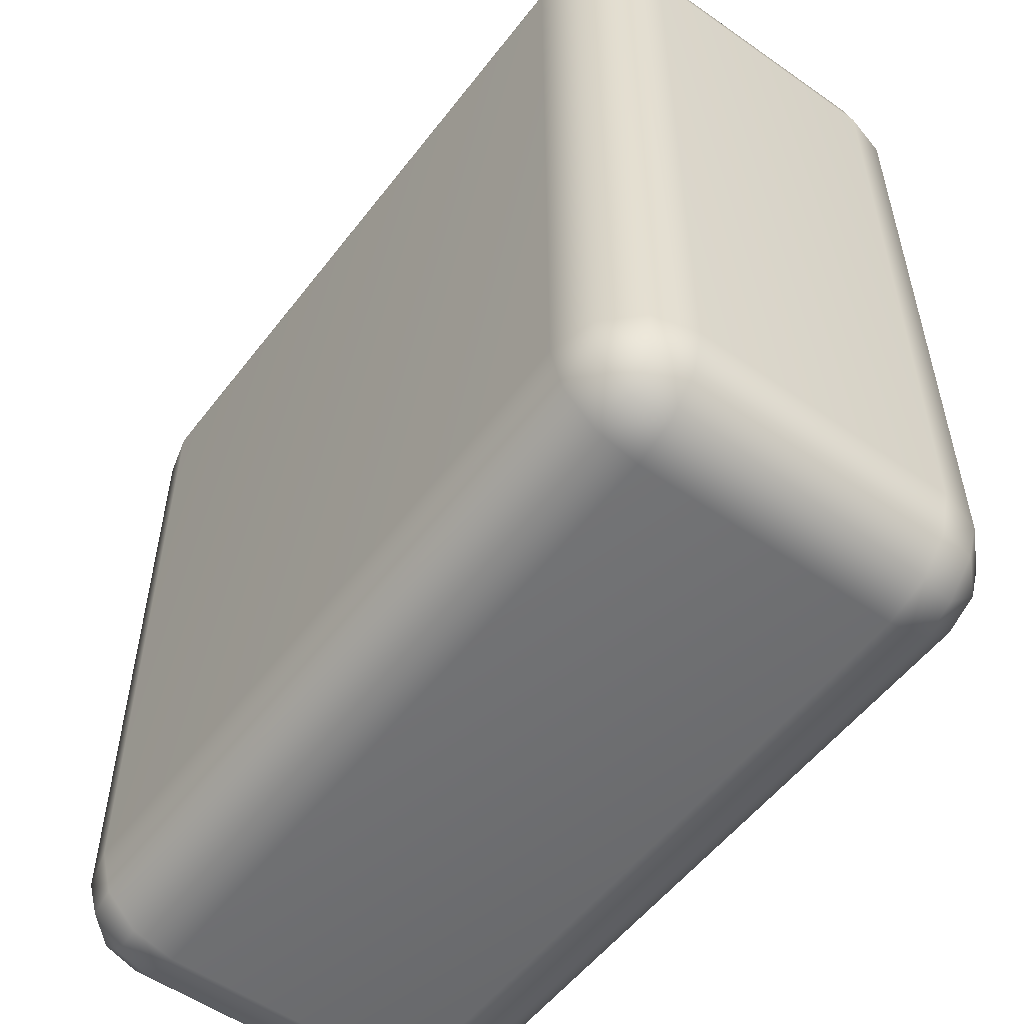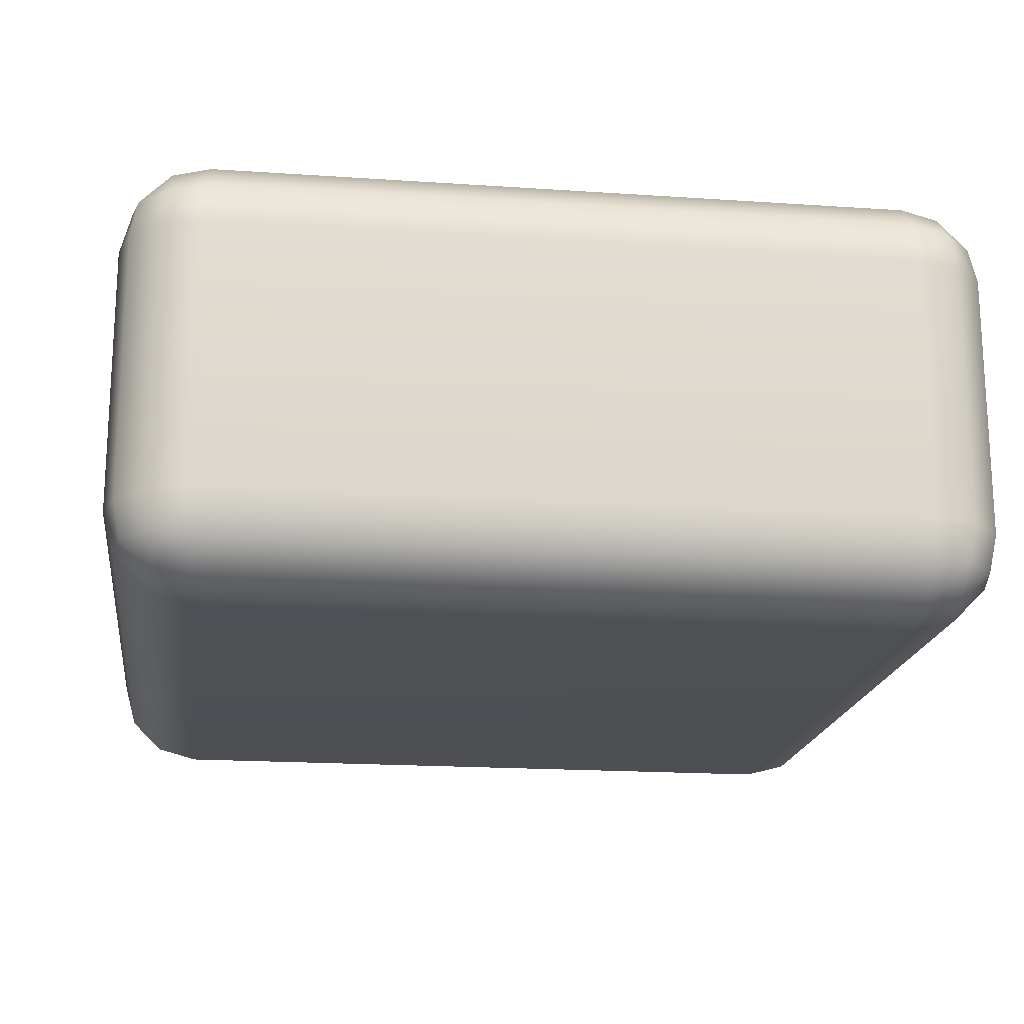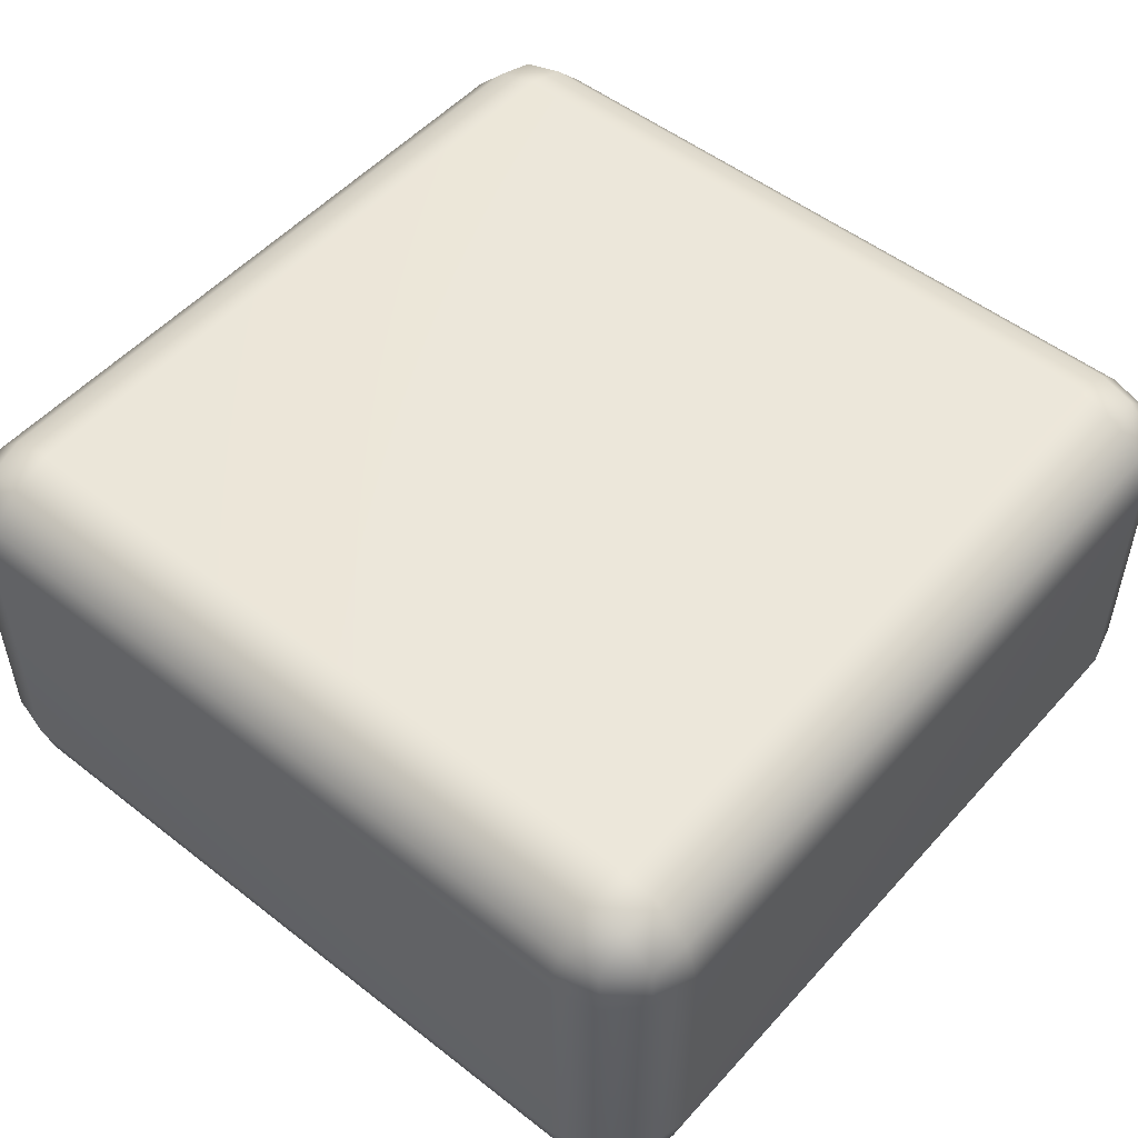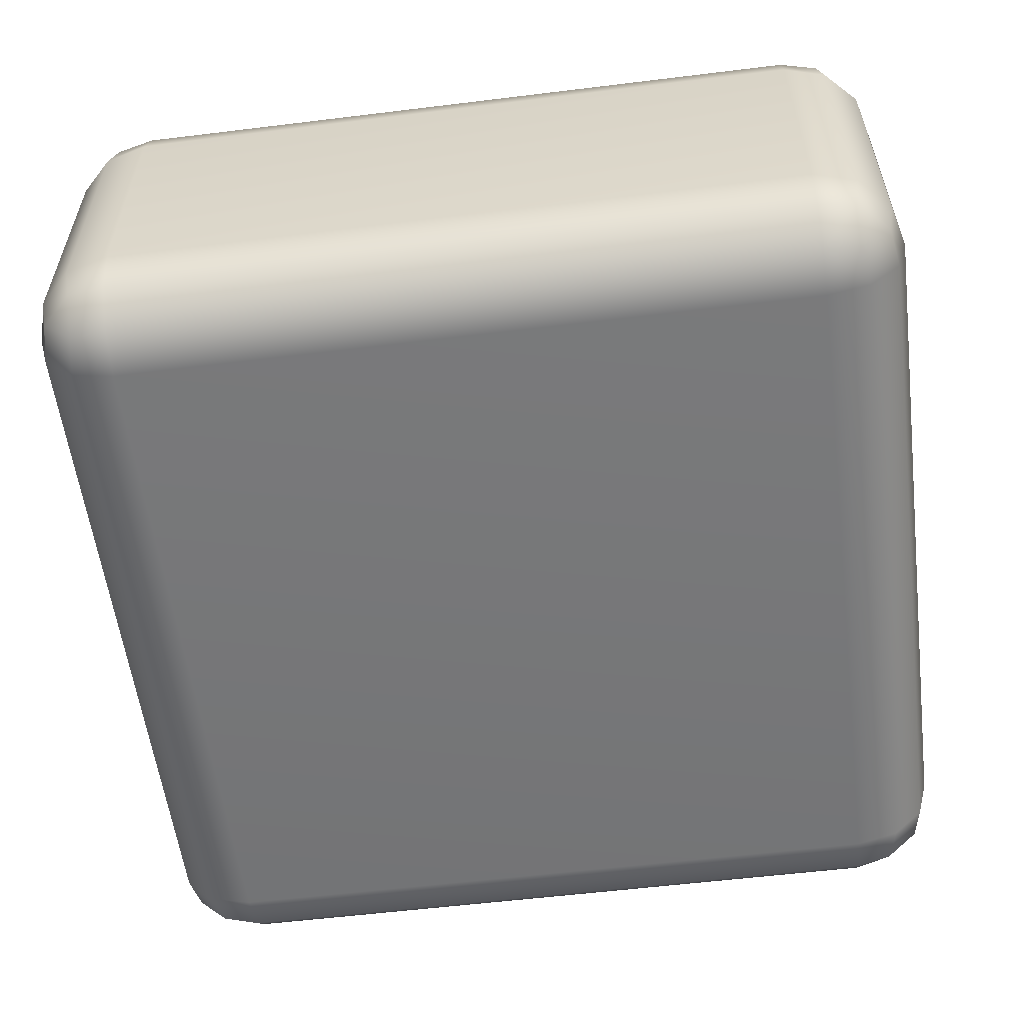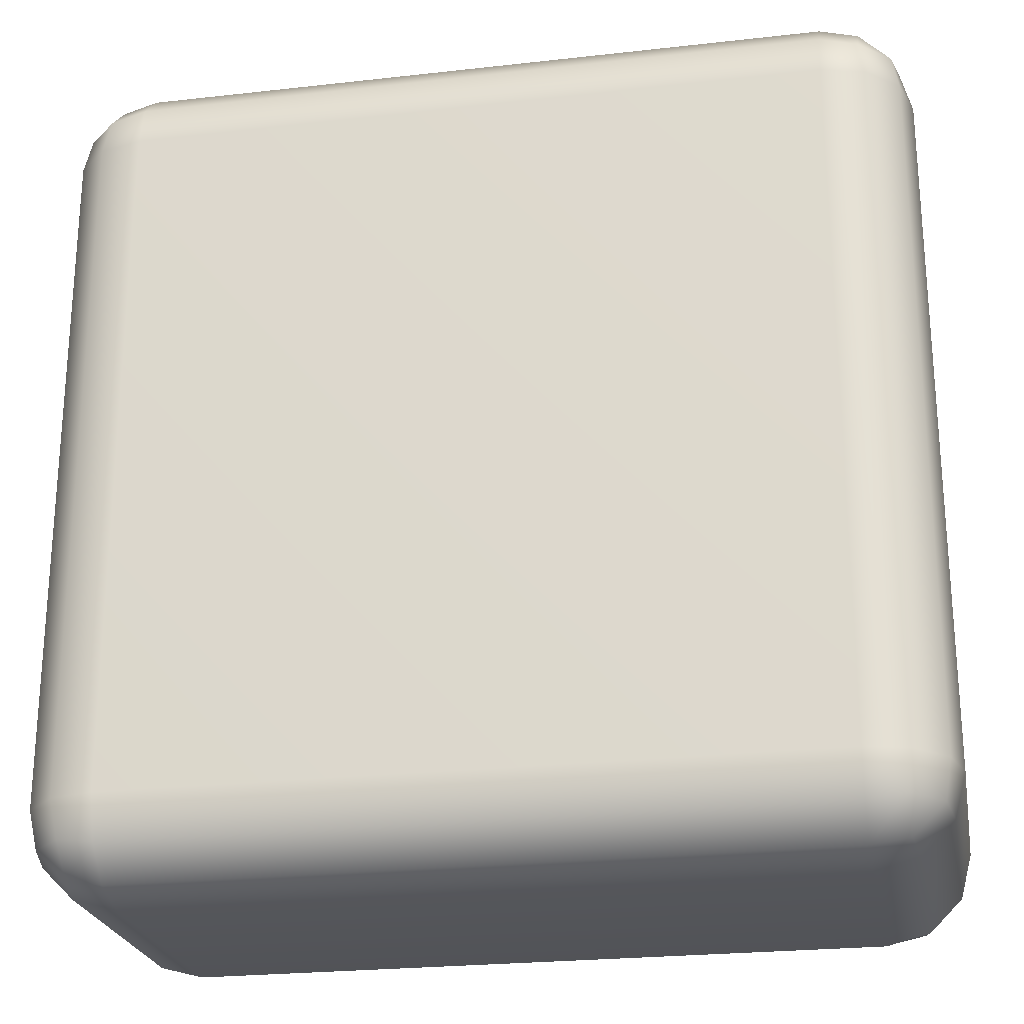
<metadata>
{"format":"obj","ext":"obj","renderer":"f3d","projection":"perspective","resolution":1024,"background":"white","views":[{"elev":-54.3,"azim":53.3,"up":"+Z"},{"elev":-18.4,"azim":172.5,"up":"+Y"},{"elev":51.5,"azim":130.3,"up":"+Y"},{"elev":-57.1,"azim":-82.7,"up":"+Y"},{"elev":-24.2,"azim":10.6,"up":"+Z"}]}
</metadata>
<code>
g ENV_S10_Kill_Zone_MO
v -2.08 -0.8561 1.924
v -1.924 -0.8561 2.08
v -1.924 -1.012 1.924
v 1.924 -1.012 1.924
v 1.924 -0.8561 2.08
v 2.08 -0.8561 1.924
v -1.924 1.012 1.924
v -1.924 0.8561 2.08
v -2.08 0.8561 1.924
v 2.08 0.8561 1.924
v 1.924 0.8561 2.08
v 1.924 1.012 1.924
v -1.924 0.8561 -2.08
v -1.924 1.012 -1.924
v -2.08 0.8561 -1.924
v 2.08 0.8561 -1.924
v 1.924 1.012 -1.924
v 1.924 0.8561 -2.08
v -1.924 -1.012 -1.924
v -1.924 -0.8561 -2.08
v -2.08 -0.8561 -1.924
v 2.08 -0.8561 -1.924
v 1.924 -0.8561 -2.08
v 1.924 -1.012 -1.924
v -1.736 -1.103 1.736
v -1.736 -1.103 -1.736
v -1.953 -1.044 -1.736
v -1.953 -1.044 1.736
v -1.953 -1.044 1.736
v -1.953 -1.044 -1.736
v -2.112 -0.8856 -1.736
v -2.112 -0.8856 1.736
v -2.112 -0.8856 1.736
v -2.112 -0.8856 -1.736
v -2.17 -0.6686 -1.736
v -2.17 -0.6686 1.736
v -1.736 -0.6686 2.17
v 1.736 -0.6686 2.17
v 1.736 -0.8856 2.112
v -1.736 -0.8856 2.112
v -1.736 -0.8856 2.112
v 1.736 -0.8856 2.112
v 1.736 -1.044 1.953
v -1.736 -1.044 1.953
v -1.736 -1.044 1.953
v 1.736 -1.044 1.953
v 1.736 -1.103 1.736
v -1.736 -1.103 1.736
v -2.17 -0.6686 1.736
v -2.17 0.6686 1.736
v -2.112 0.6686 1.953
v -2.112 -0.6686 1.953
v -2.112 -0.6686 1.953
v -2.112 0.6686 1.953
v -1.953 0.6686 2.112
v -1.953 -0.6686 2.112
v -1.953 -0.6686 2.112
v -1.953 0.6686 2.112
v -1.736 0.6686 2.17
v -1.736 -0.6686 2.17
v 2.17 -0.6686 1.736
v 2.17 -0.6686 -1.736
v 2.112 -0.8856 -1.736
v 2.112 -0.8856 1.736
v 2.112 -0.8856 1.736
v 2.112 -0.8856 -1.736
v 1.953 -1.044 -1.736
v 1.953 -1.044 1.736
v 1.953 -1.044 1.736
v 1.953 -1.044 -1.736
v 1.736 -1.103 -1.736
v 1.736 -1.103 1.736
v 1.736 -0.6686 2.17
v 1.736 0.6686 2.17
v 1.953 0.6686 2.112
v 1.953 -0.6686 2.112
v 2.112 0.6686 1.953
v 2.112 -0.6686 1.953
v 2.112 -0.6686 1.953
v 2.112 0.6686 1.953
v 2.17 0.6686 1.736
v 2.17 -0.6686 1.736
v -2.17 0.6686 1.736
v -2.17 0.6686 -1.736
v -2.112 0.8856 -1.736
v -2.112 0.8856 1.736
v -2.112 0.8856 1.736
v -2.112 0.8856 -1.736
v -1.953 1.044 -1.736
v -1.953 1.044 1.736
v -1.953 1.044 1.736
v -1.953 1.044 -1.736
v -1.736 1.103 -1.736
v -1.736 1.103 1.736
v -1.736 1.103 1.736
v 1.736 1.103 1.736
v 1.736 1.044 1.953
v -1.736 1.044 1.953
v -1.736 1.044 1.953
v 1.736 1.044 1.953
v 1.736 0.8856 2.112
v -1.736 0.8856 2.112
v -1.736 0.8856 2.112
v 1.736 0.8856 2.112
v 1.736 0.6686 2.17
v -1.736 0.6686 2.17
v 1.736 1.103 1.736
v 1.736 1.103 -1.736
v 1.953 1.044 -1.736
v 1.953 1.044 1.736
v 1.953 1.044 1.736
v 1.953 1.044 -1.736
v 2.112 0.8856 -1.736
v 2.112 0.8856 1.736
v 2.112 0.8856 1.736
v 2.112 0.8856 -1.736
v 2.17 0.6686 -1.736
v 2.17 0.6686 1.736
v -2.17 0.6686 -1.736
v -2.17 -0.6686 -1.736
v -2.112 -0.6686 -1.953
v -2.112 0.6686 -1.953
v -2.112 0.6686 -1.953
v -2.112 -0.6686 -1.953
v -1.953 -0.6686 -2.112
v -1.953 0.6686 -2.112
v -1.953 0.6686 -2.112
v -1.736 -0.6686 -2.17
v -1.736 0.6686 -2.17
v -1.736 0.6686 -2.17
v 1.736 0.6686 -2.17
v 1.736 0.8856 -2.112
v -1.736 0.8856 -2.112
v -1.736 0.8856 -2.112
v 1.736 0.8856 -2.112
v 1.736 1.044 -1.953
v -1.736 1.044 -1.953
v -1.736 1.044 -1.953
v 1.736 1.044 -1.953
v 1.736 1.103 -1.736
v -1.736 1.103 -1.736
v 1.736 0.6686 -2.17
v 1.736 -0.6686 -2.17
v 1.953 -0.6686 -2.112
v 1.953 0.6686 -2.112
v 1.953 0.6686 -2.112
v 2.112 -0.6686 -1.953
v 2.112 0.6686 -1.953
v 2.112 0.6686 -1.953
v 2.112 -0.6686 -1.953
v 2.17 -0.6686 -1.736
v 2.17 0.6686 -1.736
v -1.736 -1.103 -1.736
v 1.736 -1.103 -1.736
v 1.736 -1.044 -1.953
v -1.736 -1.044 -1.953
v -1.736 -1.044 -1.953
v 1.736 -1.044 -1.953
v 1.736 -0.8856 -2.112
v -1.736 -0.8856 -2.112
v -1.736 -0.8856 -2.112
v 1.736 -0.8856 -2.112
v 1.736 -0.6686 -2.17
v -1.736 -0.6686 -2.17
v -1.736 -0.6686 2.17
v -1.736 0.6686 2.17
v 1.736 0.6686 2.17
v 1.736 -0.6686 2.17
v -1.736 1.103 1.736
v -1.736 1.103 -1.736
v 1.736 1.103 -1.736
v 1.736 1.103 1.736
v -1.736 0.6686 -2.17
v -1.736 -0.6686 -2.17
v 1.736 -0.6686 -2.17
v 1.736 0.6686 -2.17
v -1.736 -1.103 -1.736
v -1.736 -1.103 1.736
v 1.736 -1.103 1.736
v 1.736 -1.103 -1.736
v 2.17 -0.6686 1.736
v 2.17 0.6686 1.736
v 2.17 0.6686 -1.736
v 2.17 -0.6686 -1.736
v -2.17 -0.6686 -1.736
v -2.17 0.6686 -1.736
v -2.17 0.6686 1.736
v -2.17 -0.6686 1.736
v -2.112 -0.6686 1.953
v -2.08 -0.8561 1.924
v -2.112 -0.8856 1.736
v -2.17 -0.6686 1.736
v -2.08 -0.8561 1.924
v -1.924 -1.012 1.924
v -1.953 -1.044 1.736
v -2.112 -0.8856 1.736
v -1.953 -1.044 1.736
v -1.924 -1.012 1.924
v -1.736 -1.044 1.953
v -1.736 -1.103 1.736
v -1.924 -1.012 1.924
v -1.924 -0.8561 2.08
v -1.736 -0.8856 2.112
v -1.736 -1.044 1.953
v -1.736 -0.8856 2.112
v -1.924 -0.8561 2.08
v -1.953 -0.6686 2.112
v -1.736 -0.6686 2.17
v -1.924 -0.8561 2.08
v -2.08 -0.8561 1.924
v -2.112 -0.6686 1.953
v -1.953 -0.6686 2.112
v 1.736 -1.044 1.953
v 1.924 -1.012 1.924
v 1.953 -1.044 1.736
v 1.736 -1.103 1.736
v 1.924 -1.012 1.924
v 2.08 -0.8561 1.924
v 2.112 -0.8856 1.736
v 1.953 -1.044 1.736
v 2.112 -0.8856 1.736
v 2.08 -0.8561 1.924
v 2.112 -0.6686 1.953
v 2.17 -0.6686 1.736
v 2.08 -0.8561 1.924
v 1.924 -0.8561 2.08
v 1.953 -0.6686 2.112
v 2.112 -0.6686 1.953
v 1.953 -0.6686 2.112
v 1.924 -0.8561 2.08
v 1.736 -0.8856 2.112
v 1.736 -0.6686 2.17
v 1.924 -0.8561 2.08
v 1.924 -1.012 1.924
v 1.736 -1.044 1.953
v 1.736 -0.8856 2.112
v -1.736 1.044 1.953
v -1.924 1.012 1.924
v -1.953 1.044 1.736
v -1.736 1.103 1.736
v -1.924 1.012 1.924
v -2.08 0.8561 1.924
v -2.112 0.8856 1.736
v -1.953 1.044 1.736
v -2.112 0.8856 1.736
v -2.08 0.8561 1.924
v -2.112 0.6686 1.953
v -2.17 0.6686 1.736
v -2.08 0.8561 1.924
v -1.924 0.8561 2.08
v -1.953 0.6686 2.112
v -2.112 0.6686 1.953
v -1.953 0.6686 2.112
v -1.924 0.8561 2.08
v -1.736 0.8856 2.112
v -1.736 0.6686 2.17
v -1.924 0.8561 2.08
v -1.924 1.012 1.924
v -1.736 1.044 1.953
v -1.736 0.8856 2.112
v 2.112 0.6686 1.953
v 2.08 0.8561 1.924
v 2.112 0.8856 1.736
v 2.17 0.6686 1.736
v 2.08 0.8561 1.924
v 1.924 1.012 1.924
v 1.953 1.044 1.736
v 2.112 0.8856 1.736
v 1.953 1.044 1.736
v 1.924 1.012 1.924
v 1.736 1.044 1.953
v 1.736 1.103 1.736
v 1.924 1.012 1.924
v 1.924 0.8561 2.08
v 1.736 0.8856 2.112
v 1.736 1.044 1.953
v 1.736 0.8856 2.112
v 1.924 0.8561 2.08
v 1.953 0.6686 2.112
v 1.736 0.6686 2.17
v 1.924 0.8561 2.08
v 2.08 0.8561 1.924
v 2.112 0.6686 1.953
v 1.953 0.6686 2.112
v -1.736 0.8856 -2.112
v -1.924 0.8561 -2.08
v -1.953 0.6686 -2.112
v -1.736 0.6686 -2.17
v -1.924 0.8561 -2.08
v -2.08 0.8561 -1.924
v -2.112 0.6686 -1.953
v -1.953 0.6686 -2.112
v -2.112 0.6686 -1.953
v -2.08 0.8561 -1.924
v -2.112 0.8856 -1.736
v -2.17 0.6686 -1.736
v -2.08 0.8561 -1.924
v -1.924 1.012 -1.924
v -1.953 1.044 -1.736
v -2.112 0.8856 -1.736
v -1.953 1.044 -1.736
v -1.924 1.012 -1.924
v -1.736 1.044 -1.953
v -1.736 1.103 -1.736
v -1.924 1.012 -1.924
v -1.924 0.8561 -2.08
v -1.736 0.8856 -2.112
v -1.736 1.044 -1.953
v 2.112 0.8856 -1.736
v 2.08 0.8561 -1.924
v 2.112 0.6686 -1.953
v 2.17 0.6686 -1.736
v 2.08 0.8561 -1.924
v 1.924 0.8561 -2.08
v 1.953 0.6686 -2.112
v 2.112 0.6686 -1.953
v 1.953 0.6686 -2.112
v 1.924 0.8561 -2.08
v 1.736 0.8856 -2.112
v 1.736 0.6686 -2.17
v 1.924 0.8561 -2.08
v 1.924 1.012 -1.924
v 1.736 1.044 -1.953
v 1.736 0.8856 -2.112
v 1.736 1.044 -1.953
v 1.924 1.012 -1.924
v 1.953 1.044 -1.736
v 1.736 1.103 -1.736
v 1.924 1.012 -1.924
v 2.08 0.8561 -1.924
v 2.112 0.8856 -1.736
v 1.953 1.044 -1.736
v -1.736 -1.044 -1.953
v -1.924 -1.012 -1.924
v -1.953 -1.044 -1.736
v -1.736 -1.103 -1.736
v -1.924 -1.012 -1.924
v -2.08 -0.8561 -1.924
v -2.112 -0.8856 -1.736
v -1.953 -1.044 -1.736
v -2.112 -0.8856 -1.736
v -2.08 -0.8561 -1.924
v -2.112 -0.6686 -1.953
v -2.17 -0.6686 -1.736
v -2.08 -0.8561 -1.924
v -1.924 -0.8561 -2.08
v -1.953 -0.6686 -2.112
v -2.112 -0.6686 -1.953
v -1.953 -0.6686 -2.112
v -1.924 -0.8561 -2.08
v -1.736 -0.8856 -2.112
v -1.736 -0.6686 -2.17
v -1.924 -0.8561 -2.08
v -1.924 -1.012 -1.924
v -1.736 -1.044 -1.953
v -1.736 -0.8856 -2.112
v 2.112 -0.6686 -1.953
v 2.08 -0.8561 -1.924
v 2.112 -0.8856 -1.736
v 2.17 -0.6686 -1.736
v 2.08 -0.8561 -1.924
v 1.924 -1.012 -1.924
v 1.953 -1.044 -1.736
v 2.112 -0.8856 -1.736
v 1.953 -1.044 -1.736
v 1.924 -1.012 -1.924
v 1.736 -1.044 -1.953
v 1.736 -1.103 -1.736
v 1.924 -1.012 -1.924
v 1.924 -0.8561 -2.08
v 1.736 -0.8856 -2.112
v 1.736 -1.044 -1.953
v 1.736 -0.8856 -2.112
v 1.924 -0.8561 -2.08
v 1.953 -0.6686 -2.112
v 1.736 -0.6686 -2.17
v 1.924 -0.8561 -2.08
v 2.08 -0.8561 -1.924
v 2.112 -0.6686 -1.953
v 1.953 -0.6686 -2.112
g ENV_S10_Kill_Zone_MO_0
f 3 2 1
f 6 5 4
f 9 8 7
f 12 11 10
f 15 14 13
f 18 17 16
f 21 20 19
f 24 23 22
f 27 26 25
f 28 27 25
f 31 30 29
f 32 31 29
f 35 34 33
f 36 35 33
f 39 38 37
f 40 39 37
f 43 42 41
f 44 43 41
f 47 46 45
f 48 47 45
f 51 50 49
f 52 51 49
f 55 54 53
f 56 55 53
f 59 58 57
f 60 59 57
f 63 62 61
f 64 63 61
f 67 66 65
f 68 67 65
f 71 70 69
f 72 71 69
f 75 74 73
f 76 75 73
f 77 75 76
f 78 77 76
f 81 80 79
f 82 81 79
f 85 84 83
f 86 85 83
f 89 88 87
f 90 89 87
f 93 92 91
f 94 93 91
f 97 96 95
f 98 97 95
f 101 100 99
f 102 101 99
f 105 104 103
f 106 105 103
f 109 108 107
f 110 109 107
f 113 112 111
f 114 113 111
f 117 116 115
f 118 117 115
f 121 120 119
f 122 121 119
f 125 124 123
f 126 125 123
f 128 125 127
f 129 128 127
f 132 131 130
f 133 132 130
f 136 135 134
f 137 136 134
f 140 139 138
f 141 140 138
f 144 143 142
f 145 144 142
f 147 144 146
f 148 147 146
f 151 150 149
f 152 151 149
f 155 154 153
f 156 155 153
f 159 158 157
f 160 159 157
f 163 162 161
f 164 163 161
f 167 166 165
f 168 167 165
f 171 170 169
f 172 171 169
f 175 174 173
f 176 175 173
f 179 178 177
f 180 179 177
f 183 182 181
f 184 183 181
f 187 186 185
f 188 187 185
f 191 190 189
f 192 191 189
f 195 194 193
f 196 195 193
f 199 198 197
f 200 199 197
f 203 202 201
f 204 203 201
f 207 206 205
f 208 207 205
f 211 210 209
f 212 211 209
f 215 214 213
f 216 215 213
f 219 218 217
f 220 219 217
f 223 222 221
f 224 223 221
f 227 226 225
f 228 227 225
f 231 230 229
f 232 231 229
f 235 234 233
f 236 235 233
f 239 238 237
f 240 239 237
f 243 242 241
f 244 243 241
f 247 246 245
f 248 247 245
f 251 250 249
f 252 251 249
f 255 254 253
f 256 255 253
f 259 258 257
f 260 259 257
f 263 262 261
f 264 263 261
f 267 266 265
f 268 267 265
f 271 270 269
f 272 271 269
f 275 274 273
f 276 275 273
f 279 278 277
f 280 279 277
f 283 282 281
f 284 283 281
f 287 286 285
f 288 287 285
f 291 290 289
f 292 291 289
f 295 294 293
f 296 295 293
f 299 298 297
f 300 299 297
f 303 302 301
f 304 303 301
f 307 306 305
f 308 307 305
f 311 310 309
f 312 311 309
f 315 314 313
f 316 315 313
f 319 318 317
f 320 319 317
f 323 322 321
f 324 323 321
f 327 326 325
f 328 327 325
f 331 330 329
f 332 331 329
f 335 334 333
f 336 335 333
f 339 338 337
f 340 339 337
f 343 342 341
f 344 343 341
f 347 346 345
f 348 347 345
f 351 350 349
f 352 351 349
f 355 354 353
f 356 355 353
f 359 358 357
f 360 359 357
f 363 362 361
f 364 363 361
f 367 366 365
f 368 367 365
f 371 370 369
f 372 371 369
f 375 374 373
f 376 375 373
f 379 378 377
f 380 379 377

</code>
